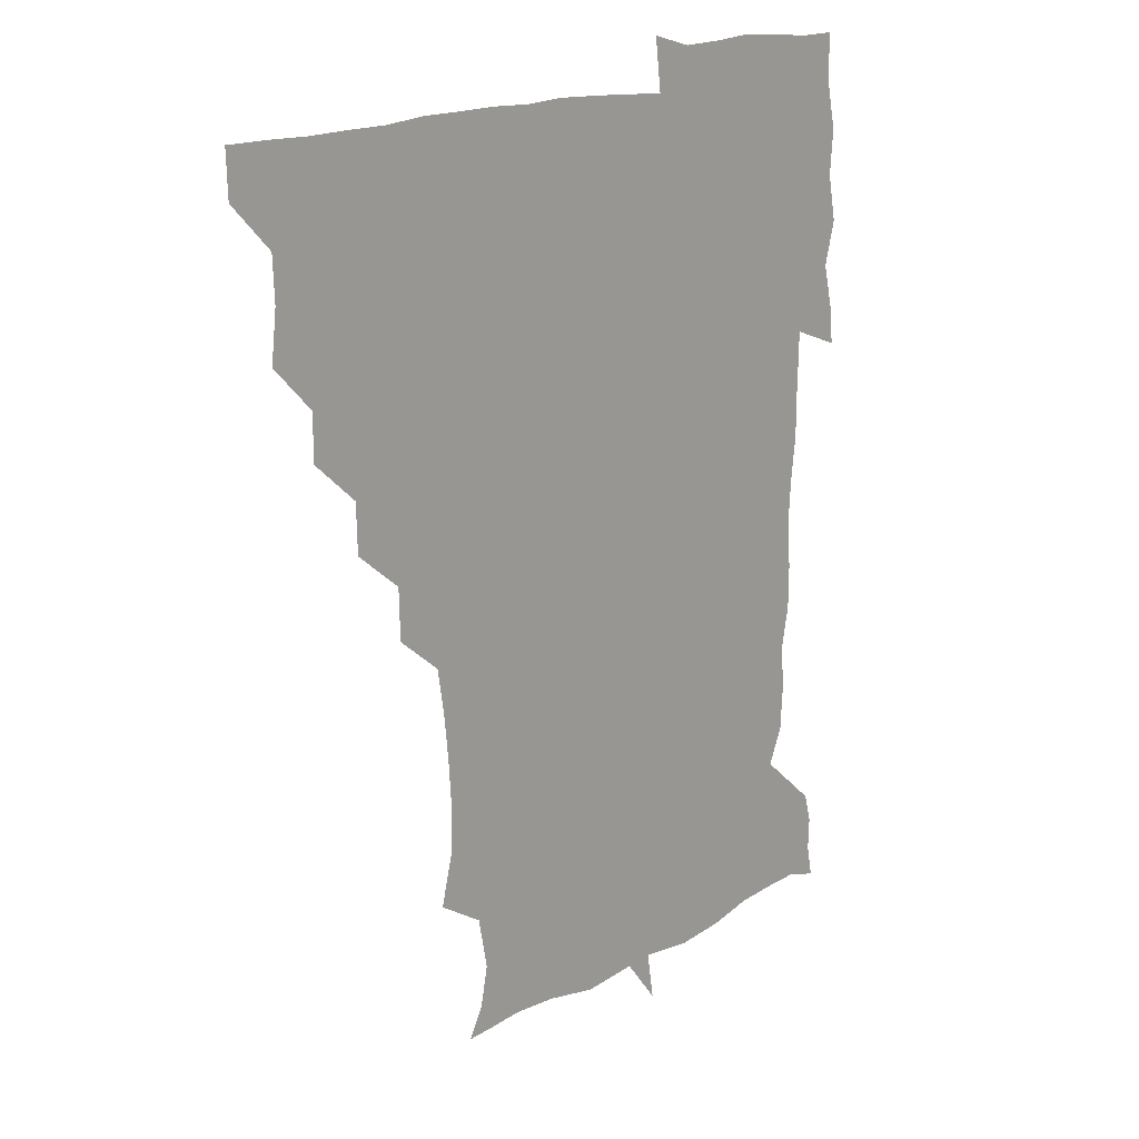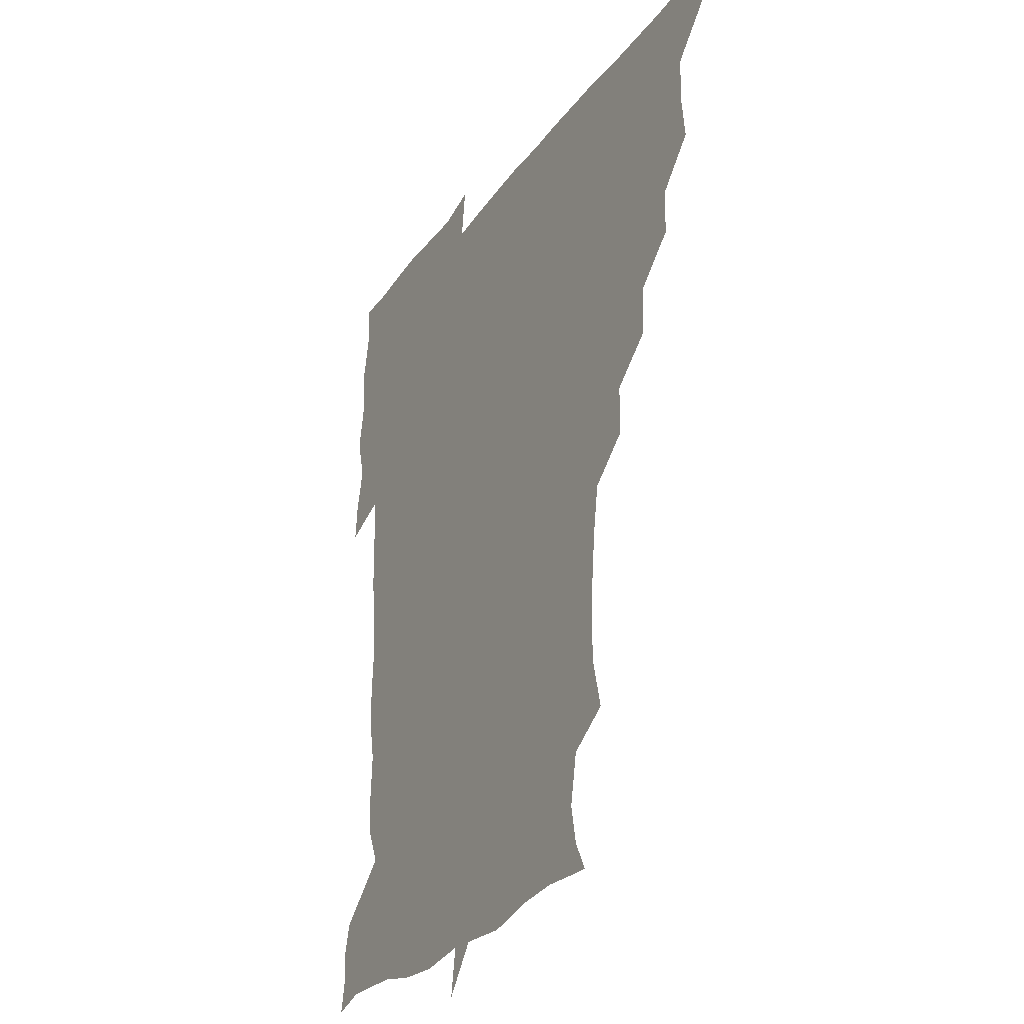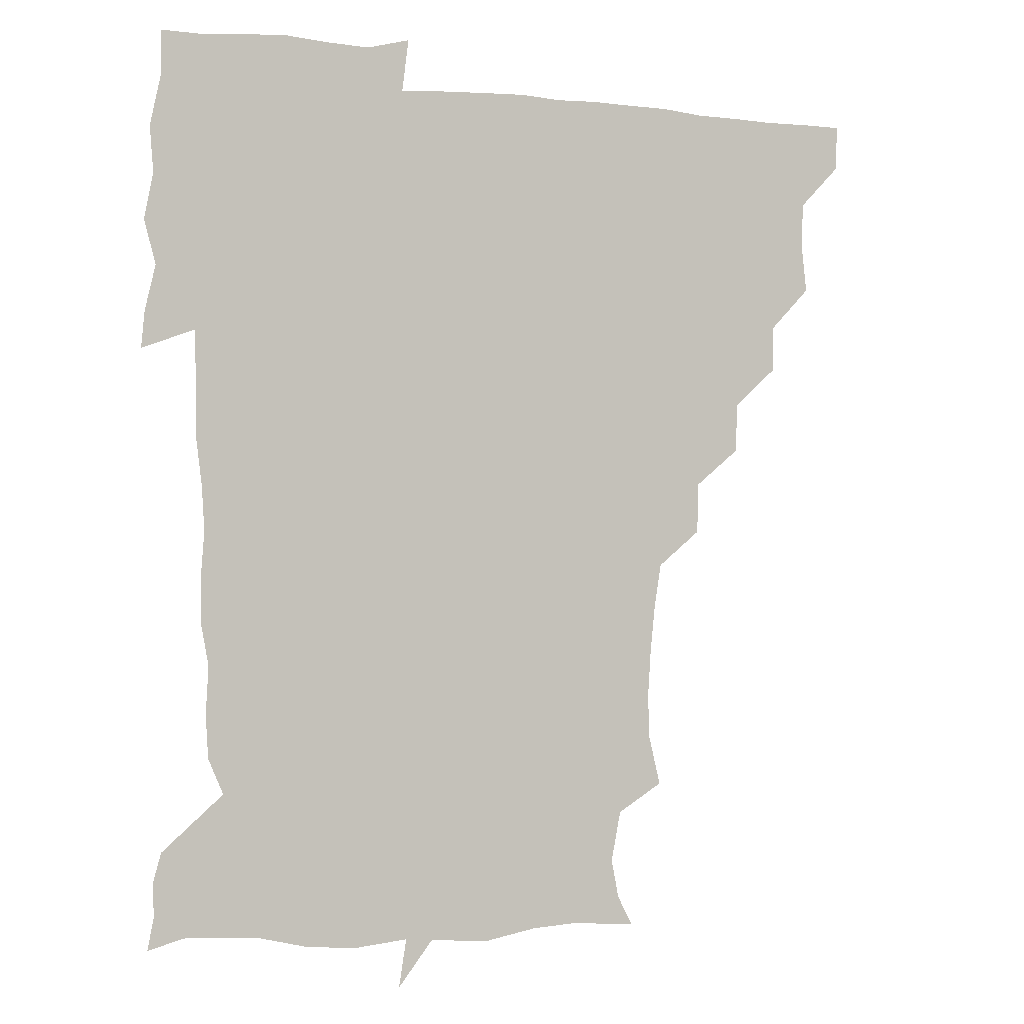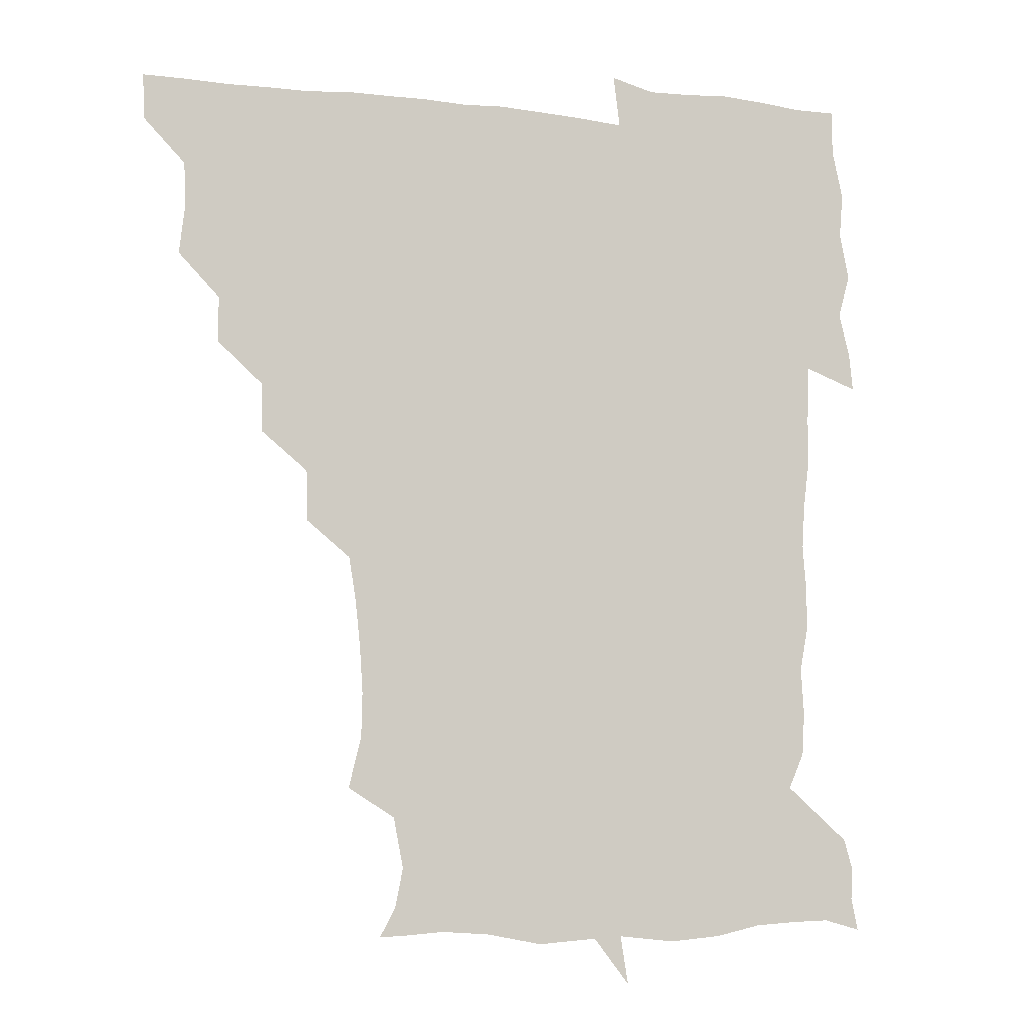
<metadata>
{"format":"obj","ext":"obj","renderer":"f3d","projection":"perspective","resolution":1024,"background":"white","views":[{"elev":16.8,"azim":-47.0,"up":"+Y"},{"elev":-28.8,"azim":-118.6,"up":"+Y"},{"elev":-1.8,"azim":156.7,"up":"+Y"},{"elev":-8.9,"azim":-17.6,"up":"+Y"}]}
</metadata>
<code>
v 451.6 450.6 0
v 451.1 466.6 0
v 465.1 402.4 0
v 467.1 419.8 0
v 466.4 435.4 0
v 466.5 450.1 0
v 465.7 466.6 0
v 479.8 371.2 0
v 479.7 387.3 0
v 482.6 406.1 0
v 481.9 420.9 0
v 481.5 435.9 0
v 481 451 0
v 481 466.2 0
v 496.1 339.9 0
v 495.7 357 0
v 497.3 375.9 0
v 498 392.2 0
v 497.5 406.8 0
v 497.1 421.2 0
v 497 435.8 0
v 497 450.1 0
v 496.1 466.6 0
v 512.8 308.8 0
v 512.3 326.7 0
v 512.8 345.9 0
v 511.7 360.9 0
v 513 378.1 0
v 511.7 391.5 0
v 511.9 406.6 0
v 511.8 421.2 0
v 511.6 435.7 0
v 511.4 450.2 0
v 511.2 466.6 0
v 528.9 214.9 0
v 533.3 232.7 0
v 533.6 248.3 0
v 532.5 264.9 0
v 530.8 280.8 0
v 528.3 296.2 0
v 527.8 314.9 0
v 527.3 331 0
v 527.7 347.9 0
v 527 362.1 0
v 527 377.2 0
v 526.9 391.8 0
v 526.6 406.3 0
v 526.5 421 0
v 526.4 435.8 0
v 526.2 450.6 0
v 526.3 467.9 0
v 540.7 163.5 0
v 546.1 173.7 0
v 548.7 187.2 0
v 545.3 204.8 0
v 545.1 224 0
v 545.9 239.3 0
v 545.3 254.4 0
v 544.3 269 0
v 543 284.1 0
v 542.4 300.6 0
v 542 316.5 0
v 542.2 332.6 0
v 541.8 346.6 0
v 541.7 362.2 0
v 542.4 378 0
v 541.7 391.7 0
v 542.4 406.7 0
v 541.6 421 0
v 541.6 435.5 0
v 541.2 451.1 0
v 540.9 468 0
v 550.3 164.1 0
v 558.5 179.6 0
v 559 194 0
v 559.1 212 0
v 558 225.1 0
v 559 243.1 0
v 558.7 258 0
v 559 273.9 0
v 557 285.7 0
v 556.9 302.2 0
v 556.8 318 0
v 556.7 331.5 0
v 557.1 348.5 0
v 556.6 362.4 0
v 556.8 377.5 0
v 556 391.1 0
v 556.9 406.5 0
v 556.6 420.9 0
v 556.5 435.4 0
v 556.3 450.3 0
v 555.4 468.2 0
v 563.3 165.2 0
v 571.5 181.5 0
v 573 198.5 0
v 572.7 213.6 0
v 572.7 228.9 0
v 572.9 243.8 0
v 572.7 258.9 0
v 572.8 273.8 0
v 571.9 287.7 0
v 571.7 303.3 0
v 571.1 315.7 0
v 571.7 333 0
v 571.5 347.8 0
v 571.2 361.6 0
v 571.4 377.5 0
v 571.7 392 0
v 571.6 406.4 0
v 571.1 421.1 0
v 571.4 435.4 0
v 571.5 449.5 0
v 570.1 467.6 0
v 580 164.2 0
v 586.7 182.9 0
v 587.4 197.9 0
v 587.2 212.9 0
v 586.9 226.8 0
v 586.1 243.8 0
v 586.6 258.2 0
v 587.4 274.2 0
v 586.6 287.7 0
v 586.1 301.9 0
v 586.2 316.7 0
v 586.3 333.7 0
v 586.3 348.5 0
v 586.4 362.3 0
v 586.2 376.5 0
v 586.5 392 0
v 586.3 406.4 0
v 586.6 420.9 0
v 586.6 435.1 0
v 586 450.3 0
v 584.6 468.4 0
v 599.3 160.6 0
v 601.4 181.7 0
v 601.7 198.7 0
v 601.8 213.1 0
v 601.9 228.7 0
v 601.3 241.3 0
v 600.3 257.5 0
v 601.5 274.8 0
v 601.3 288.1 0
v 601 302.3 0
v 601.2 318.3 0
v 601.2 333.2 0
v 601.1 346.9 0
v 601.2 362.1 0
v 601.3 377.4 0
v 601.3 392 0
v 601.4 406.5 0
v 601.6 421 0
v 601.3 435.8 0
v 600.7 451.3 0
v 599.3 467.8 0
v 619.8 162.4 0
v 616.3 184 0
v 616 199.1 0
v 616.3 215.1 0
v 616.5 228.8 0
v 616.6 243 0
v 615.7 256.2 0
v 615.3 274.5 0
v 615.6 288.6 0
v 616 303.2 0
v 615.7 318.3 0
v 615.7 333.8 0
v 615.9 347 0
v 616.1 363.6 0
v 616 377.4 0
v 616.2 392.8 0
v 616.3 406.7 0
v 616.6 421.1 0
v 616.3 436 0
v 615.8 451.3 0
v 614.6 467.1 0
v 632.3 146.3 0
v 629.7 163.2 0
v 630.8 182.1 0
v 630.4 199.1 0
v 630.2 214.5 0
v 630.6 229.9 0
v 631 244.5 0
v 630.8 257.8 0
v 629.8 275 0
v 630 288.6 0
v 630.2 305.1 0
v 630.5 318.6 0
v 630.4 333.2 0
v 630.6 348.2 0
v 630.4 364 0
v 630.7 377.4 0
v 630.8 392.1 0
v 631 406.8 0
v 631 421.3 0
v 631.7 435.7 0
v 632.2 450 0
v 631.6 465.8 0
v 629.3 484.4 0
v 649.5 161.2 0
v 645.6 183.1 0
v 645 198.9 0
v 644.9 213.9 0
v 644.5 229.2 0
v 644.9 245.1 0
v 645.1 259 0
v 644.2 275.2 0
v 644.9 288.7 0
v 644.9 303.5 0
v 645.1 318 0
v 645.3 332.4 0
v 645 348.8 0
v 645.1 363.4 0
v 645.4 377.5 0
v 645.9 391.2 0
v 645.6 407 0
v 645.9 421 0
v 646.4 436.2 0
v 646.4 450.5 0
v 646.3 465.3 0
v 644.7 480.3 0
v 667.5 163 0
v 661.1 182.4 0
v 659.5 198.2 0
v 658.5 214.7 0
v 658.8 228.5 0
v 658.5 244.9 0
v 659 259.3 0
v 659.2 273.6 0
v 659.3 288.6 0
v 659.6 302.9 0
v 660 317.3 0
v 660.1 331.8 0
v 659.4 348.4 0
v 659.5 363.5 0
v 660 377.7 0
v 660.1 393.2 0
v 660.2 407.4 0
v 660.6 422 0
v 660.8 436.4 0
v 661 450.6 0
v 661.1 465.2 0
v 659.7 480.7 0
v 683.4 166.7 0
v 676.1 183.2 0
v 674.5 197.7 0
v 672.5 213.2 0
v 672 228 0
v 672.4 243.6 0
v 673.1 257.9 0
v 673.3 272.5 0
v 673.8 287.3 0
v 673.6 302.4 0
v 673.1 318.9 0
v 673.8 333.1 0
v 674.8 347.2 0
v 674.4 363 0
v 673.8 379.3 0
v 674 393.4 0
v 674.4 407.5 0
v 674.6 422.5 0
v 675.1 436.5 0
v 675.4 450.8 0
v 675.9 465 0
v 674.7 481.8 0
v 698 167.8 0
v 690.7 182.9 0
v 690.3 195 0
v 685.8 211.7 0
v 684.7 224.4 0
v 686.6 239.7 0
v 686.2 255.9 0
v 686.5 270.8 0
v 688.6 284.5 0
v 687.3 301.1 0
v 687.8 315.6 0
v 689 330.3 0
v 689.6 346 0
v 688.8 362.9 0
v 687.9 379.8 0
v 688.1 393.2 0
v 687.6 408.2 0
v 688.5 422.3 0
v 688.5 437 0
v 689.4 450.8 0
v 690.1 464.8 0
v 690.1 480.8 0
v 710.6 168.3 0
v 705.7 181.2 0
v 704.4 193.2 0
v 702.7 203.7 0
v 696.9 216.8 0
v 702.3 229.2 0
v 703.3 244.3 0
v 702.3 261.1 0
v 705.1 275.6 0
v 705.3 290.9 0
v 704 307.4 0
v 705 323.1 0
v 706.9 338.5 0
v 707.1 355.9 0
v 707.7 376.7 0
v 703.8 392.1 0
v 702.5 406.6 0
v 701.3 422.6 0
v 701.6 436.2 0
v 702 450.5 0
v 703.9 464.3 0
v 705.4 479.4 0
v 723.3 164.8 0
v 721.1 176 0
v 721.5 187.6 0
v 718.7 197.8 0
v 726.5 369.7 0
v 725.3 382.5 0
v 721.6 398.4 0
v 725.7 413.8 0
v 722.6 430.2 0
v 723.9 446.2 0
v 720.2 463.5 0
v 720.2 479.5 0
v 721 496 0
f 5 6 1
f 1 6 2
f 6 7 2
f 9 10 3
f 3 10 4
f 10 11 4
f 4 11 5
f 11 12 5
f 5 12 6
f 12 13 6
f 6 13 7
f 13 14 7
f 16 17 8
f 8 17 9
f 17 18 9
f 9 18 10
f 18 19 10
f 10 19 11
f 19 20 11
f 11 20 12
f 20 21 12
f 12 21 13
f 21 22 13
f 13 22 14
f 22 23 14
f 25 26 15
f 15 26 16
f 26 27 16
f 16 27 17
f 27 28 17
f 17 28 18
f 28 29 18
f 18 29 19
f 29 30 19
f 19 30 20
f 30 31 20
f 20 31 21
f 31 32 21
f 21 32 22
f 32 33 22
f 22 33 23
f 33 34 23
f 40 41 24
f 24 41 25
f 41 42 25
f 25 42 26
f 42 43 26
f 26 43 27
f 43 44 27
f 27 44 28
f 44 45 28
f 28 45 29
f 45 46 29
f 29 46 30
f 46 47 30
f 30 47 31
f 47 48 31
f 31 48 32
f 48 49 32
f 32 49 33
f 49 50 33
f 33 50 34
f 50 51 34
f 55 56 35
f 35 56 36
f 56 57 36
f 36 57 37
f 57 58 37
f 37 58 38
f 58 59 38
f 38 59 39
f 59 60 39
f 39 60 40
f 60 61 40
f 40 61 41
f 61 62 41
f 41 62 42
f 62 63 42
f 42 63 43
f 63 64 43
f 43 64 44
f 64 65 44
f 44 65 45
f 65 66 45
f 45 66 46
f 66 67 46
f 46 67 47
f 67 68 47
f 47 68 48
f 68 69 48
f 48 69 49
f 69 70 49
f 49 70 50
f 70 71 50
f 50 71 51
f 71 72 51
f 52 73 53
f 73 74 53
f 53 74 54
f 74 75 54
f 54 75 55
f 75 76 55
f 55 76 56
f 76 77 56
f 56 77 57
f 77 78 57
f 57 78 58
f 78 79 58
f 58 79 59
f 79 80 59
f 59 80 60
f 80 81 60
f 60 81 61
f 81 82 61
f 61 82 62
f 82 83 62
f 62 83 63
f 83 84 63
f 63 84 64
f 84 85 64
f 64 85 65
f 85 86 65
f 65 86 66
f 86 87 66
f 66 87 67
f 87 88 67
f 67 88 68
f 88 89 68
f 68 89 69
f 89 90 69
f 69 90 70
f 90 91 70
f 70 91 71
f 91 92 71
f 71 92 72
f 92 93 72
f 73 94 74
f 94 95 74
f 74 95 75
f 95 96 75
f 75 96 76
f 96 97 76
f 76 97 77
f 97 98 77
f 77 98 78
f 98 99 78
f 78 99 79
f 99 100 79
f 79 100 80
f 100 101 80
f 80 101 81
f 101 102 81
f 81 102 82
f 102 103 82
f 82 103 83
f 103 104 83
f 83 104 84
f 104 105 84
f 84 105 85
f 105 106 85
f 85 106 86
f 106 107 86
f 86 107 87
f 107 108 87
f 87 108 88
f 108 109 88
f 88 109 89
f 109 110 89
f 89 110 90
f 110 111 90
f 90 111 91
f 111 112 91
f 91 112 92
f 112 113 92
f 92 113 93
f 113 114 93
f 94 115 95
f 115 116 95
f 95 116 96
f 116 117 96
f 96 117 97
f 117 118 97
f 97 118 98
f 118 119 98
f 98 119 99
f 119 120 99
f 99 120 100
f 120 121 100
f 100 121 101
f 121 122 101
f 101 122 102
f 122 123 102
f 102 123 103
f 123 124 103
f 103 124 104
f 124 125 104
f 104 125 105
f 125 126 105
f 105 126 106
f 126 127 106
f 106 127 107
f 127 128 107
f 107 128 108
f 128 129 108
f 108 129 109
f 129 130 109
f 109 130 110
f 130 131 110
f 110 131 111
f 131 132 111
f 111 132 112
f 132 133 112
f 112 133 113
f 133 134 113
f 113 134 114
f 134 135 114
f 115 136 116
f 136 137 116
f 116 137 117
f 137 138 117
f 117 138 118
f 138 139 118
f 118 139 119
f 139 140 119
f 119 140 120
f 140 141 120
f 120 141 121
f 141 142 121
f 121 142 122
f 142 143 122
f 122 143 123
f 143 144 123
f 123 144 124
f 144 145 124
f 124 145 125
f 145 146 125
f 125 146 126
f 146 147 126
f 126 147 127
f 147 148 127
f 127 148 128
f 148 149 128
f 128 149 129
f 149 150 129
f 129 150 130
f 150 151 130
f 130 151 131
f 151 152 131
f 131 152 132
f 152 153 132
f 132 153 133
f 153 154 133
f 133 154 134
f 154 155 134
f 134 155 135
f 155 156 135
f 136 157 137
f 157 158 137
f 137 158 138
f 158 159 138
f 138 159 139
f 159 160 139
f 139 160 140
f 160 161 140
f 140 161 141
f 161 162 141
f 141 162 142
f 162 163 142
f 142 163 143
f 163 164 143
f 143 164 144
f 164 165 144
f 144 165 145
f 165 166 145
f 145 166 146
f 166 167 146
f 146 167 147
f 167 168 147
f 147 168 148
f 168 169 148
f 148 169 149
f 169 170 149
f 149 170 150
f 170 171 150
f 150 171 151
f 171 172 151
f 151 172 152
f 172 173 152
f 152 173 153
f 173 174 153
f 153 174 154
f 174 175 154
f 154 175 155
f 175 176 155
f 155 176 156
f 176 177 156
f 178 179 157
f 157 179 158
f 179 180 158
f 158 180 159
f 180 181 159
f 159 181 160
f 181 182 160
f 160 182 161
f 182 183 161
f 161 183 162
f 183 184 162
f 162 184 163
f 184 185 163
f 163 185 164
f 185 186 164
f 164 186 165
f 186 187 165
f 165 187 166
f 187 188 166
f 166 188 167
f 188 189 167
f 167 189 168
f 189 190 168
f 168 190 169
f 190 191 169
f 169 191 170
f 191 192 170
f 170 192 171
f 192 193 171
f 171 193 172
f 193 194 172
f 172 194 173
f 194 195 173
f 173 195 174
f 195 196 174
f 174 196 175
f 196 197 175
f 175 197 176
f 197 198 176
f 176 198 177
f 198 199 177
f 179 201 180
f 201 202 180
f 180 202 181
f 202 203 181
f 181 203 182
f 203 204 182
f 182 204 183
f 204 205 183
f 183 205 184
f 205 206 184
f 184 206 185
f 206 207 185
f 185 207 186
f 207 208 186
f 186 208 187
f 208 209 187
f 187 209 188
f 209 210 188
f 188 210 189
f 210 211 189
f 189 211 190
f 211 212 190
f 190 212 191
f 212 213 191
f 191 213 192
f 213 214 192
f 192 214 193
f 214 215 193
f 193 215 194
f 215 216 194
f 194 216 195
f 216 217 195
f 195 217 196
f 217 218 196
f 196 218 197
f 218 219 197
f 197 219 198
f 219 220 198
f 198 220 199
f 220 221 199
f 199 221 200
f 221 222 200
f 201 223 202
f 223 224 202
f 202 224 203
f 224 225 203
f 203 225 204
f 225 226 204
f 204 226 205
f 226 227 205
f 205 227 206
f 227 228 206
f 206 228 207
f 228 229 207
f 207 229 208
f 229 230 208
f 208 230 209
f 230 231 209
f 209 231 210
f 231 232 210
f 210 232 211
f 232 233 211
f 211 233 212
f 233 234 212
f 212 234 213
f 234 235 213
f 213 235 214
f 235 236 214
f 214 236 215
f 236 237 215
f 215 237 216
f 237 238 216
f 216 238 217
f 238 239 217
f 217 239 218
f 239 240 218
f 218 240 219
f 240 241 219
f 219 241 220
f 241 242 220
f 220 242 221
f 242 243 221
f 221 243 222
f 243 244 222
f 223 245 224
f 245 246 224
f 224 246 225
f 246 247 225
f 225 247 226
f 247 248 226
f 226 248 227
f 248 249 227
f 227 249 228
f 249 250 228
f 228 250 229
f 250 251 229
f 229 251 230
f 251 252 230
f 230 252 231
f 252 253 231
f 231 253 232
f 253 254 232
f 232 254 233
f 254 255 233
f 233 255 234
f 255 256 234
f 234 256 235
f 256 257 235
f 235 257 236
f 257 258 236
f 236 258 237
f 258 259 237
f 237 259 238
f 259 260 238
f 238 260 239
f 260 261 239
f 239 261 240
f 261 262 240
f 240 262 241
f 262 263 241
f 241 263 242
f 263 264 242
f 242 264 243
f 264 265 243
f 243 265 244
f 265 266 244
f 245 267 246
f 267 268 246
f 246 268 247
f 268 269 247
f 247 269 248
f 269 270 248
f 248 270 249
f 270 271 249
f 249 271 250
f 271 272 250
f 250 272 251
f 272 273 251
f 251 273 252
f 273 274 252
f 252 274 253
f 274 275 253
f 253 275 254
f 275 276 254
f 254 276 255
f 276 277 255
f 255 277 256
f 277 278 256
f 256 278 257
f 278 279 257
f 257 279 258
f 279 280 258
f 258 280 259
f 280 281 259
f 259 281 260
f 281 282 260
f 260 282 261
f 282 283 261
f 261 283 262
f 283 284 262
f 262 284 263
f 284 285 263
f 263 285 264
f 285 286 264
f 264 286 265
f 286 287 265
f 265 287 266
f 287 288 266
f 267 289 268
f 289 290 268
f 268 290 269
f 290 291 269
f 269 291 270
f 291 292 270
f 270 292 271
f 292 293 271
f 271 293 272
f 293 294 272
f 272 294 273
f 294 295 273
f 273 295 274
f 295 296 274
f 274 296 275
f 296 297 275
f 275 297 276
f 297 298 276
f 276 298 277
f 298 299 277
f 277 299 278
f 299 300 278
f 278 300 279
f 300 301 279
f 279 301 280
f 301 302 280
f 280 302 281
f 302 303 281
f 281 303 282
f 303 304 282
f 282 304 283
f 304 305 283
f 283 305 284
f 305 306 284
f 284 306 285
f 306 307 285
f 285 307 286
f 307 308 286
f 286 308 287
f 308 309 287
f 287 309 288
f 309 310 288
f 289 311 290
f 311 312 290
f 290 312 291
f 312 313 291
f 291 313 292
f 313 314 292
f 292 314 293
f 303 315 304
f 315 316 304
f 304 316 305
f 316 317 305
f 305 317 306
f 317 318 306
f 306 318 307
f 318 319 307
f 307 319 308
f 319 320 308
f 308 320 309
f 320 321 309
f 309 321 310
f 321 322 310

</code>
